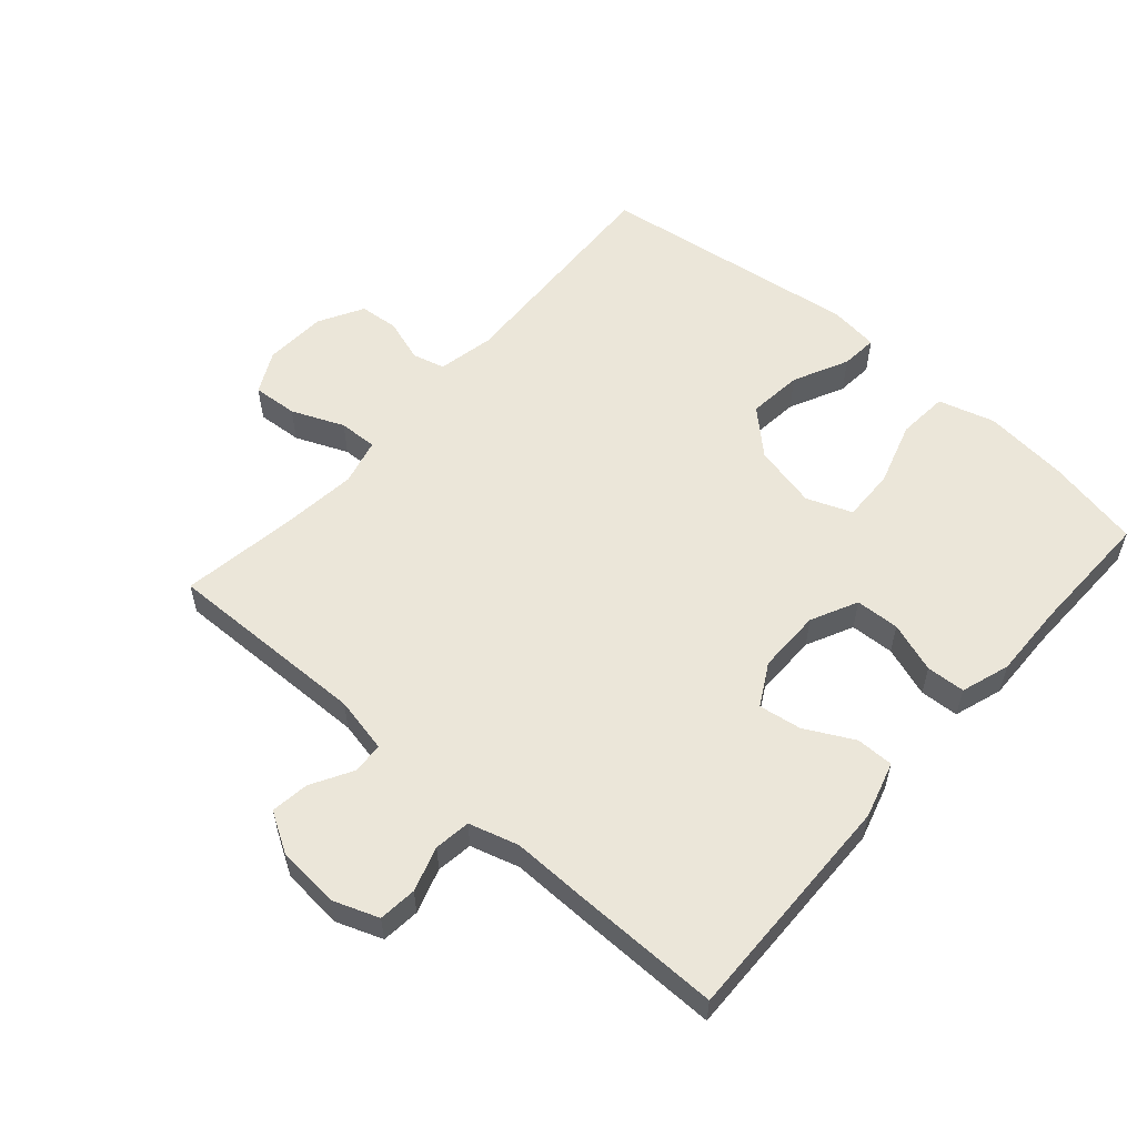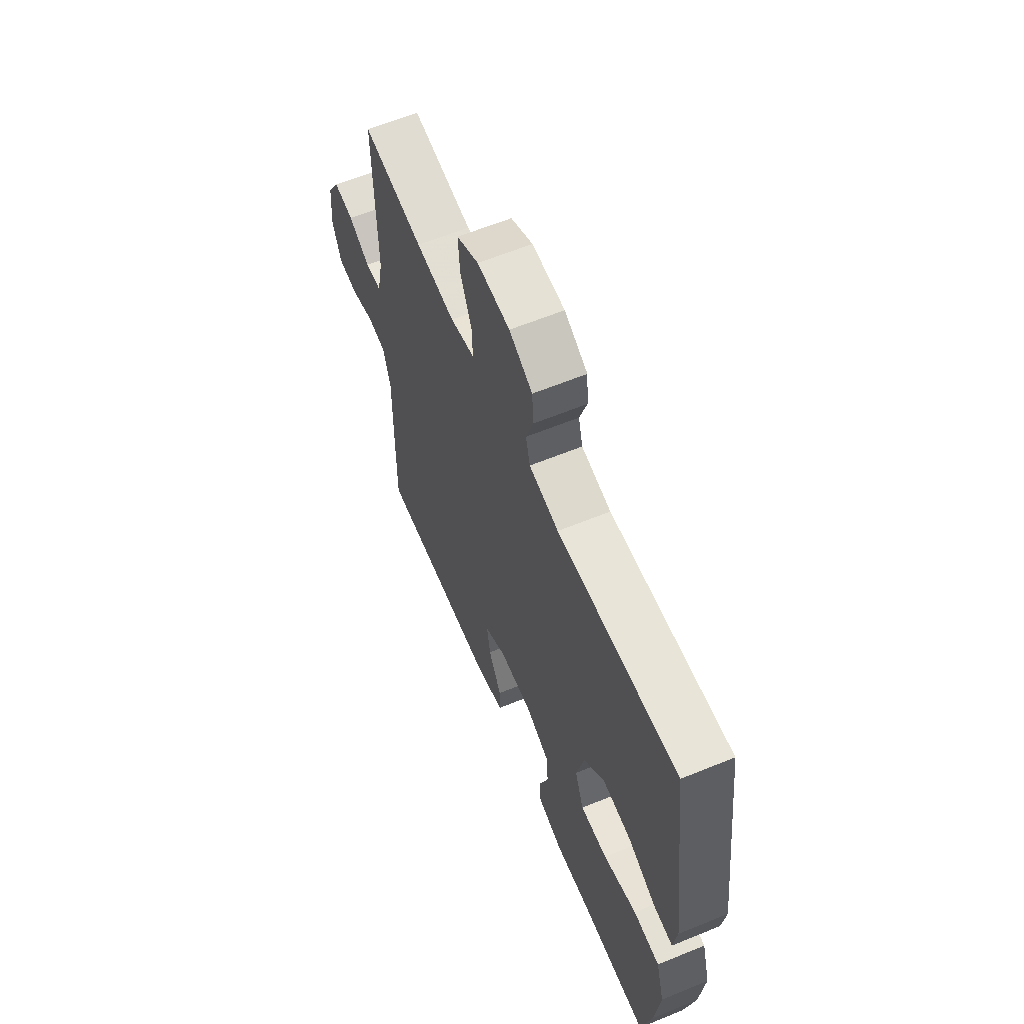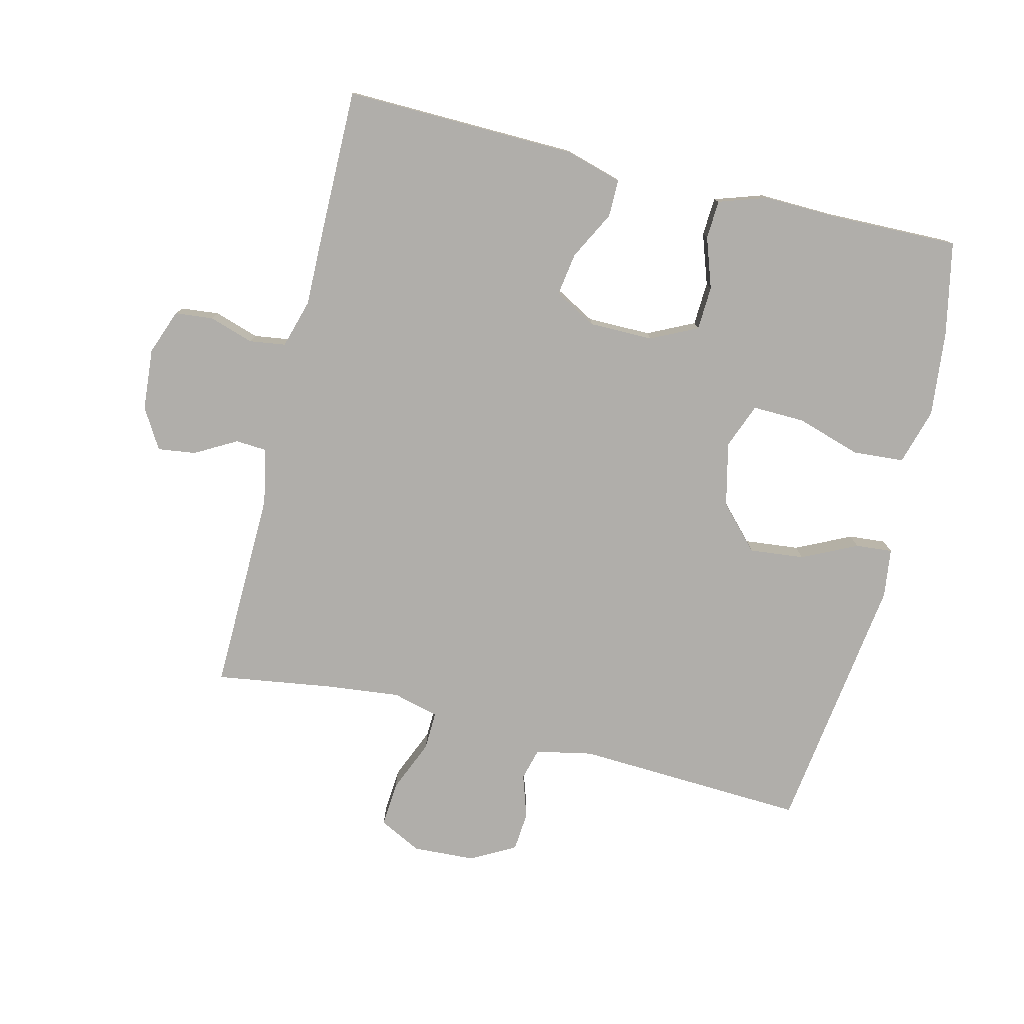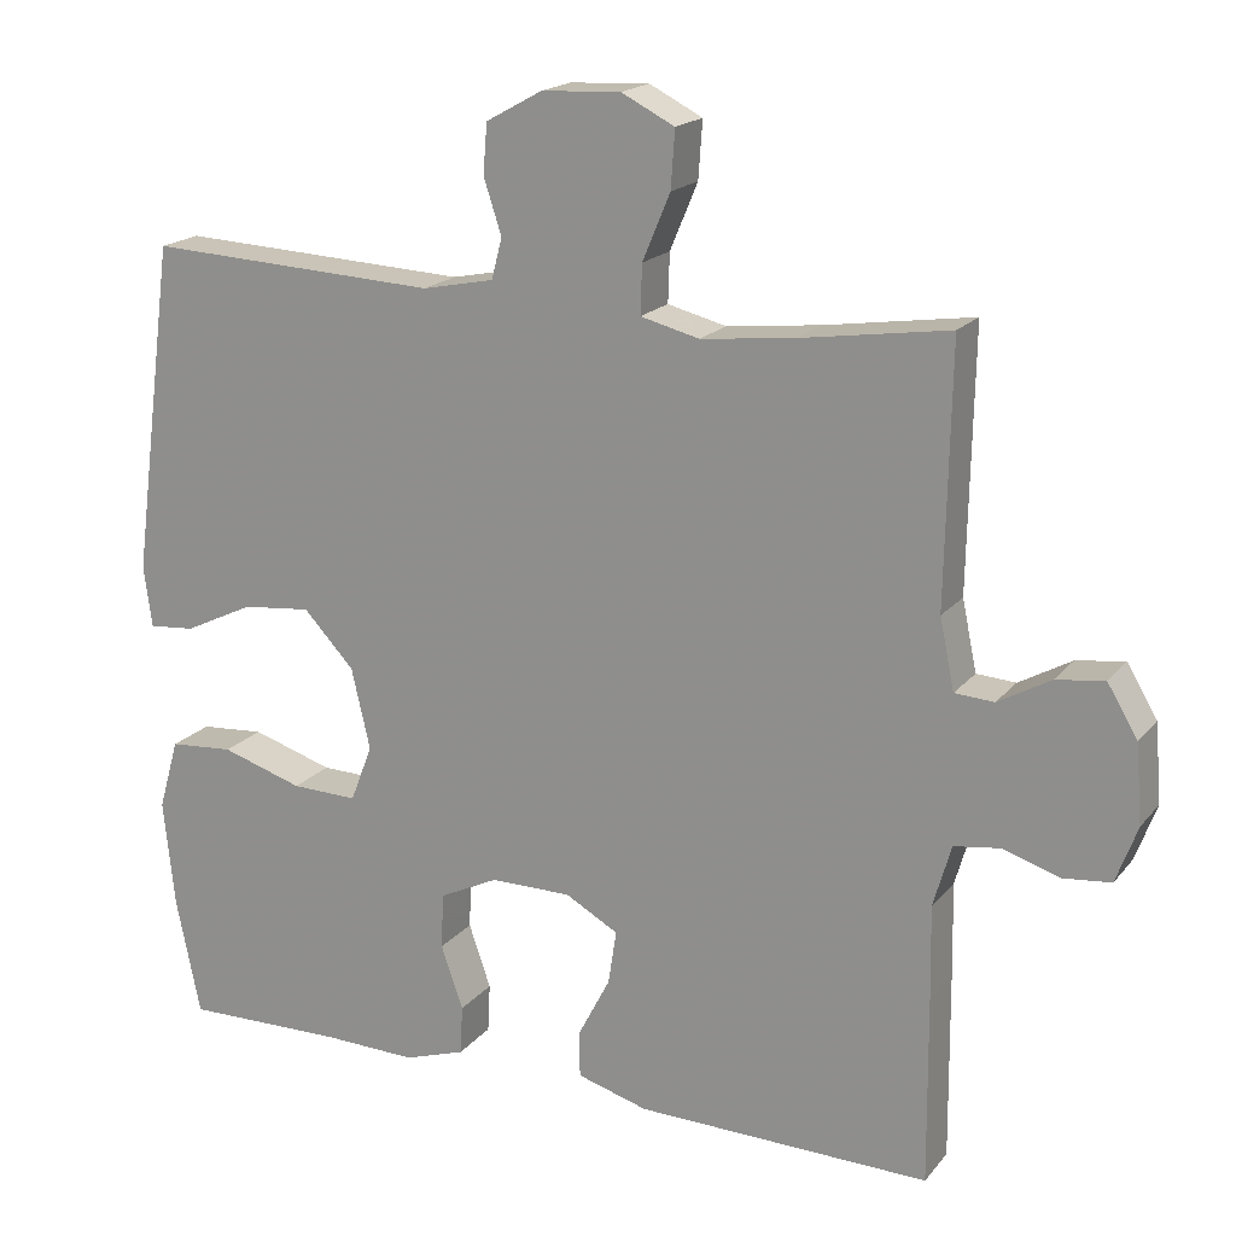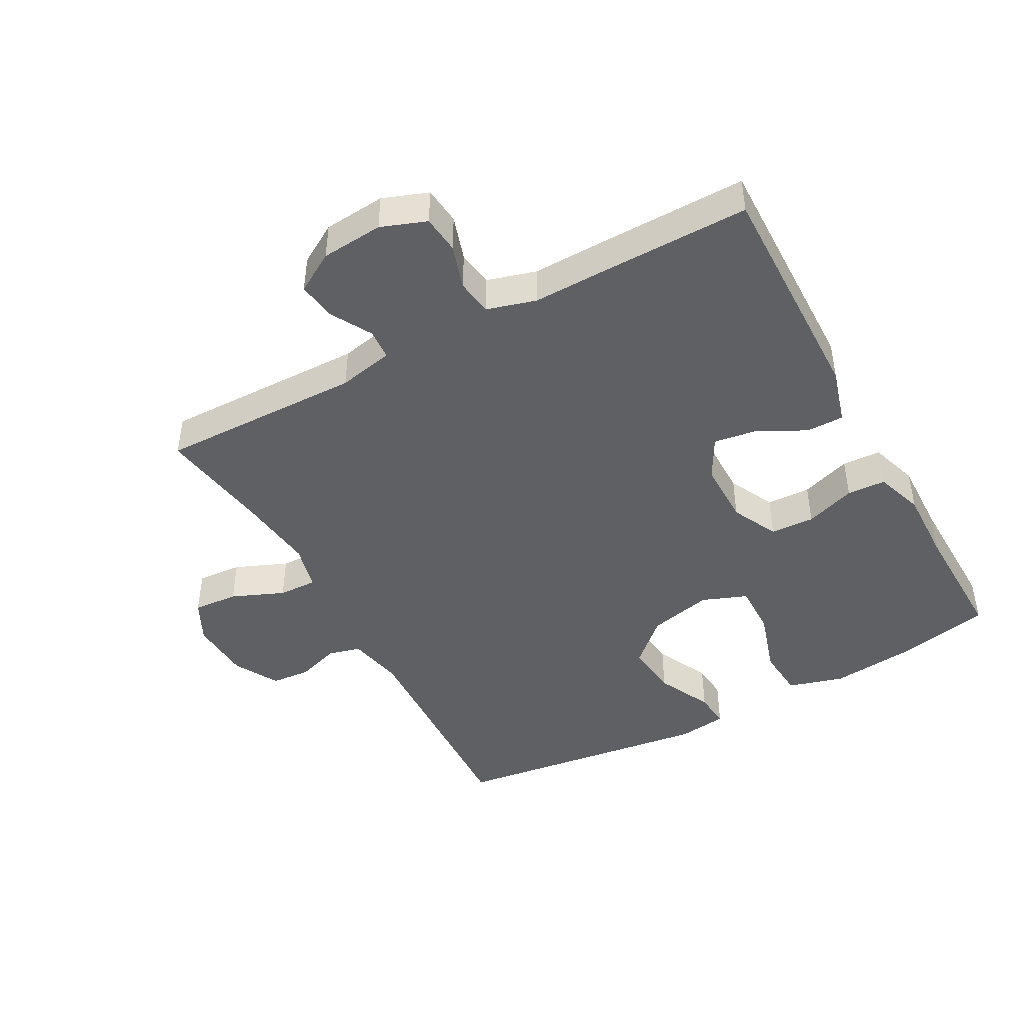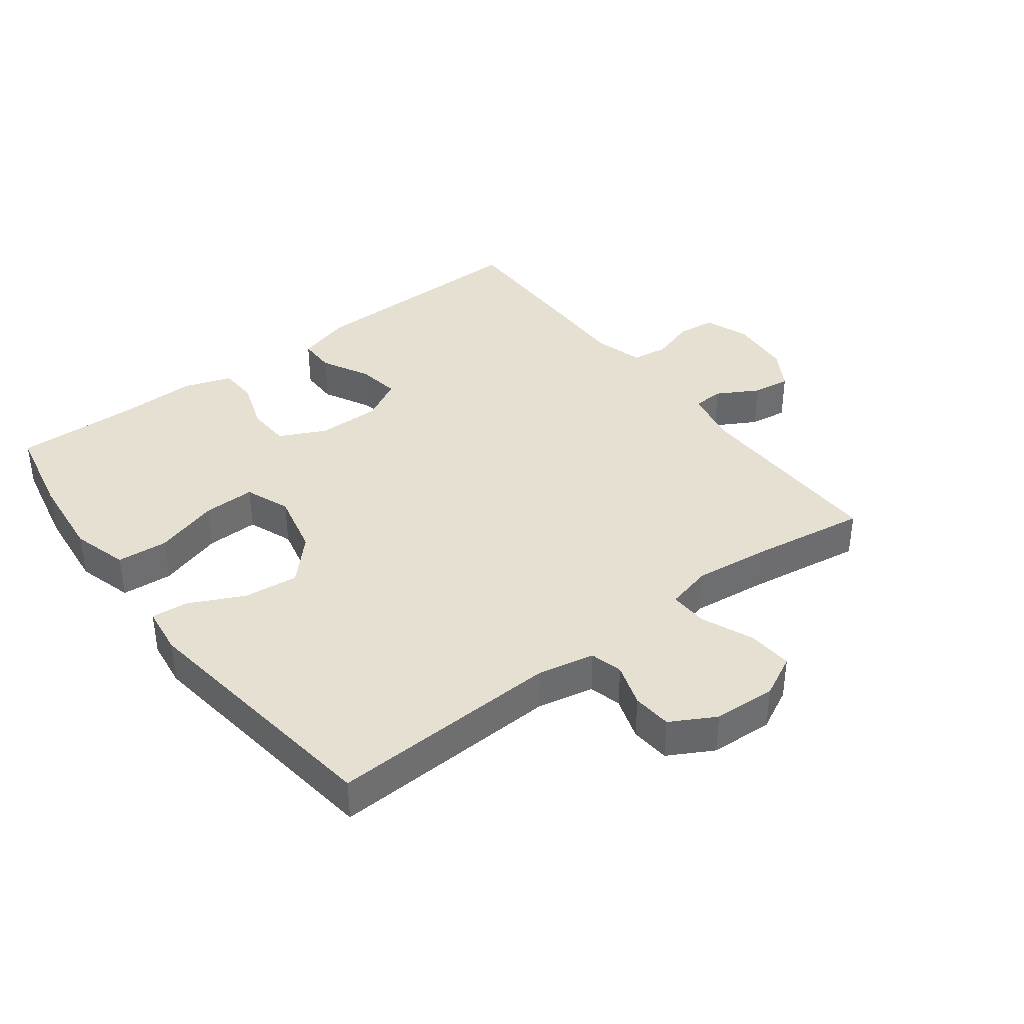
<metadata>
{"format":"obj","ext":"obj","renderer":"f3d","projection":"perspective","resolution":1024,"background":"white","views":[{"elev":56.5,"azim":131.2,"up":"+Y"},{"elev":61.9,"azim":-112.6,"up":"+Z"},{"elev":-77.9,"azim":166.2,"up":"+Y"},{"elev":18.4,"azim":26.6,"up":"+Z"},{"elev":-44.8,"azim":118.7,"up":"+Y"},{"elev":38.4,"azim":-37.1,"up":"+Y"}]}
</metadata>
<code>
v 0.5 0.07 -0.5
v 0.14 0.07 -0.493
v 0.053 0.07 -0.468
v 0.053 0.07 -0.41
v 0.092 0.07 -0.335
v 0.102 0.07 -0.269
v 0.037 0.07 -0.233
v -0.062 0.07 -0.233
v -0.134 0.07 -0.268
v -0.137 0.07 -0.336
v -0.11 0.07 -0.414
v -0.113 0.07 -0.474
v -0.188 0.07 -0.499
v -0.303 0.07 -0.496
v -0.5 0.07 -0.5
v -0.53 0.07 -0.356
v -0.544 0.07 -0.223
v -0.519 0.07 -0.136
v -0.44 0.07 -0.13
v -0.34 0.07 -0.161
v -0.259 0.07 -0.163
v -0.232 0.07 -0.093
v -0.255 0.07 0.006
v -0.317 0.07 0.072
v -0.402 0.07 0.063
v -0.487 0.07 0.022
v -0.544 0.07 0.017
v -0.554 0.07 0.093
v -0.5 0.07 0.5
v -0.142 0.07 0.483
v -0.054 0.07 0.501
v -0.041 0.07 0.551
v -0.063 0.07 0.618
v -0.058 0.07 0.679
v 0.011 0.07 0.717
v 0.108 0.07 0.722
v 0.173 0.07 0.689
v 0.168 0.07 0.619
v 0.134 0.07 0.538
v 0.132 0.07 0.478
v 0.204 0.07 0.46
v 0.32 0.07 0.473
v 0.5 0.07 0.5
v 0.494 0.07 0.185
v 0.512 0.07 0.099
v 0.56 0.07 0.096
v 0.624 0.07 0.132
v 0.683 0.07 0.14
v 0.72 0.07 0.078
v 0.728 0.07 -0.018
v 0.702 0.07 -0.088
v 0.643 0.07 -0.094
v 0.574 0.07 -0.072
v 0.518 0.07 -0.08
v 0.496 0.07 -0.156
v 0.498 0.07 -0.271
v 0.5 0 -0.5
v 0.14 0 -0.493
v 0.053 0 -0.468
v 0.053 0 -0.41
v 0.092 0 -0.335
v 0.102 0 -0.269
v 0.037 0 -0.233
v -0.062 0 -0.233
v -0.134 0 -0.268
v -0.137 0 -0.336
v -0.11 0 -0.414
v -0.113 0 -0.474
v -0.188 0 -0.499
v -0.303 0 -0.496
v -0.5 0 -0.5
v -0.53 0 -0.356
v -0.544 0 -0.223
v -0.519 0 -0.136
v -0.44 0 -0.13
v -0.34 0 -0.161
v -0.259 0 -0.163
v -0.232 0 -0.093
v -0.255 0 0.006
v -0.317 0 0.072
v -0.402 0 0.063
v -0.487 0 0.022
v -0.544 0 0.017
v -0.554 0 0.093
v -0.5 0 0.5
v -0.142 0 0.483
v -0.054 0 0.501
v -0.041 0 0.551
v -0.063 0 0.618
v -0.058 0 0.679
v 0.011 0 0.717
v 0.108 0 0.722
v 0.173 0 0.689
v 0.168 0 0.619
v 0.134 0 0.538
v 0.132 0 0.478
v 0.204 0 0.46
v 0.32 0 0.473
v 0.5 0 0.5
v 0.494 0 0.185
v 0.512 0 0.099
v 0.56 0 0.096
v 0.624 0 0.132
v 0.683 0 0.14
v 0.72 0 0.078
v 0.728 0 -0.018
v 0.702 0 -0.088
v 0.643 0 -0.094
v 0.574 0 -0.072
v 0.518 0 -0.08
v 0.496 0 -0.156
v 0.498 0 -0.271
f 55 56 1 2
f 54 55 2 3
f 50 51 52 53
f 50 53 54
f 49 50 54
f 46 47 48 49
f 45 46 49 54
f 44 45 54 3
f 42 43 44
f 41 42 44
f 40 41 44
f 36 37 38 39
f 36 39 40
f 35 36 40
f 32 33 34 35
f 31 32 35 40
f 30 31 40 44
f 25 26 27 28
f 24 25 28 29
f 23 24 29 30
f 17 18 19 20
f 17 20 21
f 14 15 16 17
f 14 17 21
f 13 14 21 22
f 10 11 12 13
f 9 10 13 22
f 44 3 4 5
f 44 5 6
f 30 44 6 7
f 23 30 7 8
f 8 9 22 23
f 58 57 112 111
f 59 58 111 110
f 109 108 107 106
f 110 109 106
f 110 106 105
f 105 104 103 102
f 110 105 102 101
f 59 110 101 100
f 100 99 98
f 100 98 97
f 100 97 96
f 95 94 93 92
f 96 95 92
f 96 92 91
f 91 90 89 88
f 96 91 88 87
f 100 96 87 86
f 84 83 82 81
f 85 84 81 80
f 86 85 80 79
f 76 75 74 73
f 77 76 73
f 73 72 71 70
f 77 73 70
f 78 77 70 69
f 69 68 67 66
f 78 69 66 65
f 61 60 59 100
f 62 61 100
f 63 62 100 86
f 64 63 86 79
f 79 78 65 64
f 1 57 58 2
f 2 58 59 3
f 3 59 60 4
f 4 60 61 5
f 5 61 62 6
f 6 62 63 7
f 7 63 64 8
f 8 64 65 9
f 9 65 66 10
f 10 66 67 11
f 11 67 68 12
f 12 68 69 13
f 13 69 70 14
f 14 70 71 15
f 15 71 72 16
f 16 72 73 17
f 17 73 74 18
f 18 74 75 19
f 19 75 76 20
f 20 76 77 21
f 21 77 78 22
f 22 78 79 23
f 23 79 80 24
f 24 80 81 25
f 25 81 82 26
f 26 82 83 27
f 27 83 84 28
f 28 84 85 29
f 29 85 86 30
f 30 86 87 31
f 31 87 88 32
f 32 88 89 33
f 33 89 90 34
f 34 90 91 35
f 35 91 92 36
f 36 92 93 37
f 37 93 94 38
f 38 94 95 39
f 39 95 96 40
f 40 96 97 41
f 41 97 98 42
f 42 98 99 43
f 43 99 100 44
f 44 100 101 45
f 45 101 102 46
f 46 102 103 47
f 47 103 104 48
f 48 104 105 49
f 49 105 106 50
f 50 106 107 51
f 51 107 108 52
f 52 108 109 53
f 53 109 110 54
f 54 110 111 55
f 55 111 112 56
f 56 112 57 1

</code>
